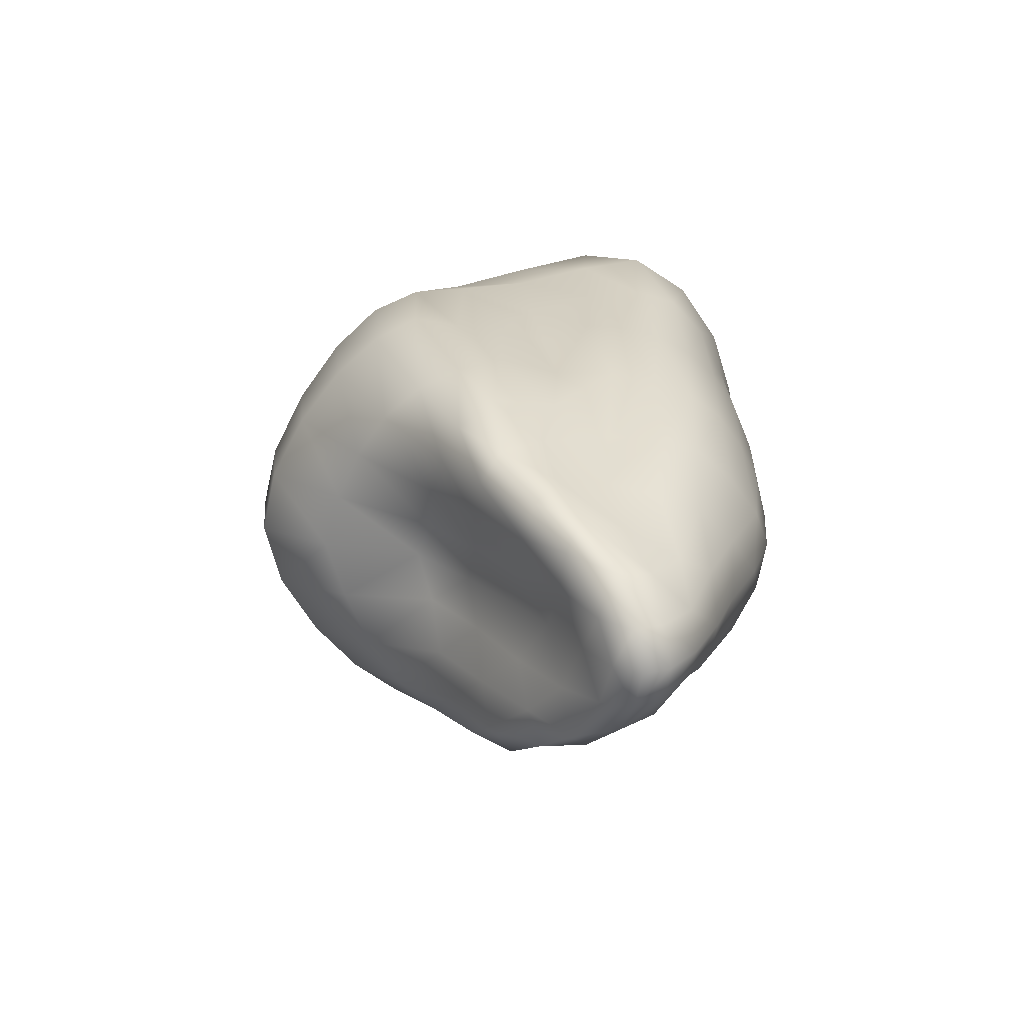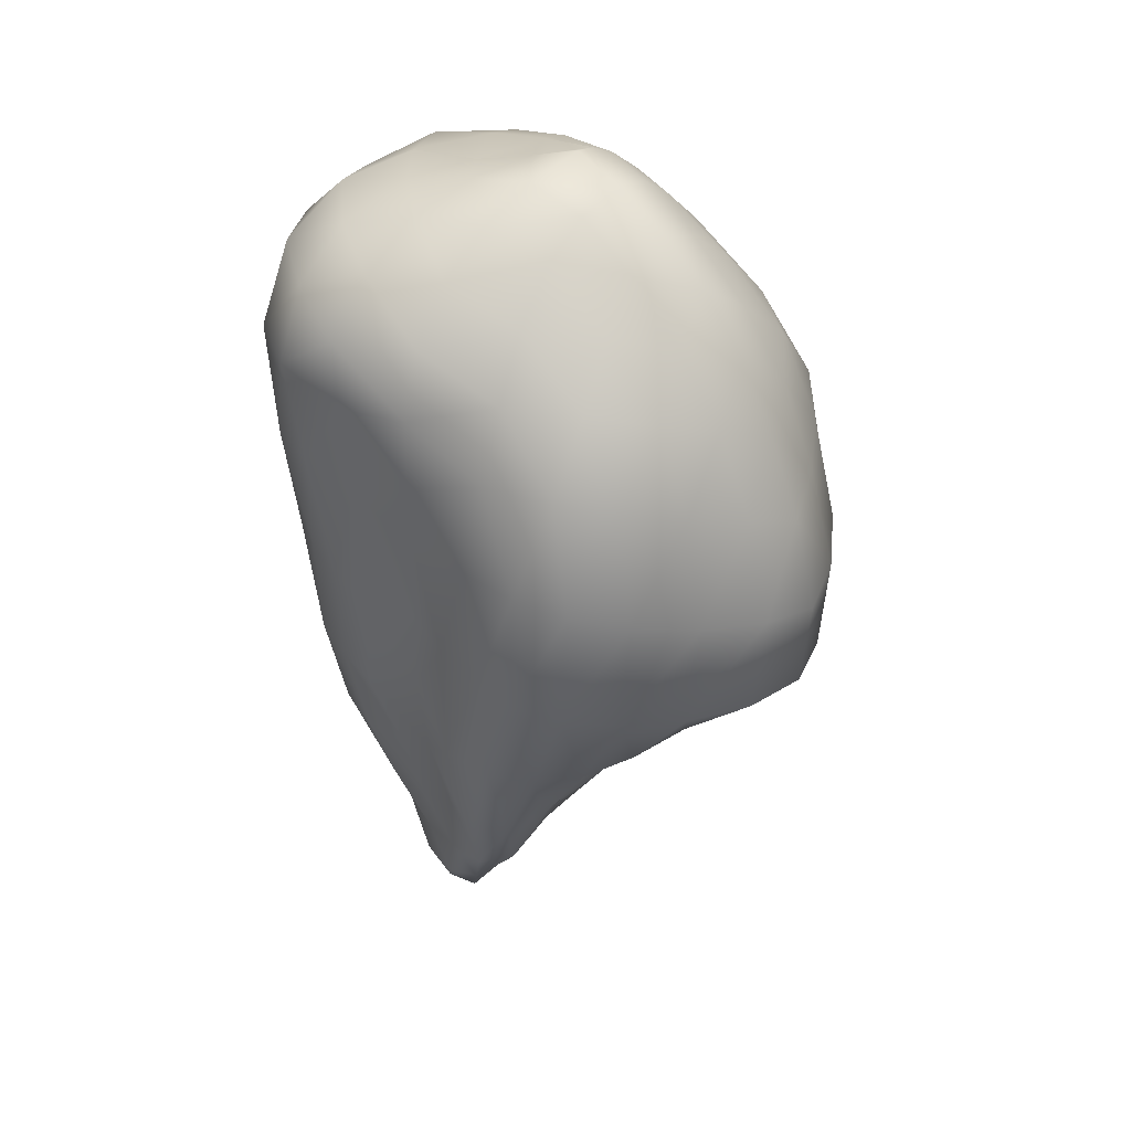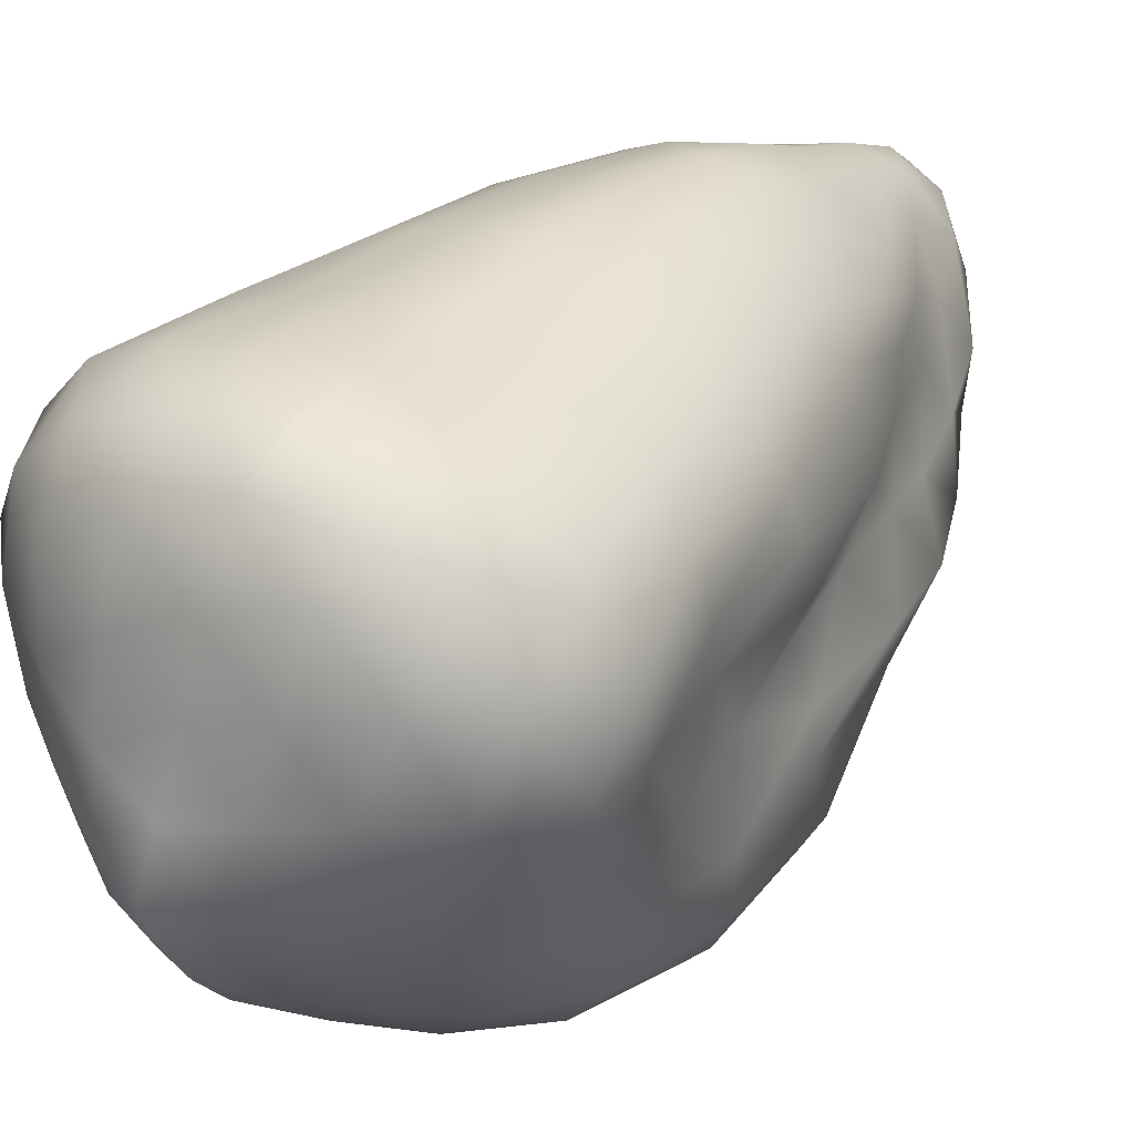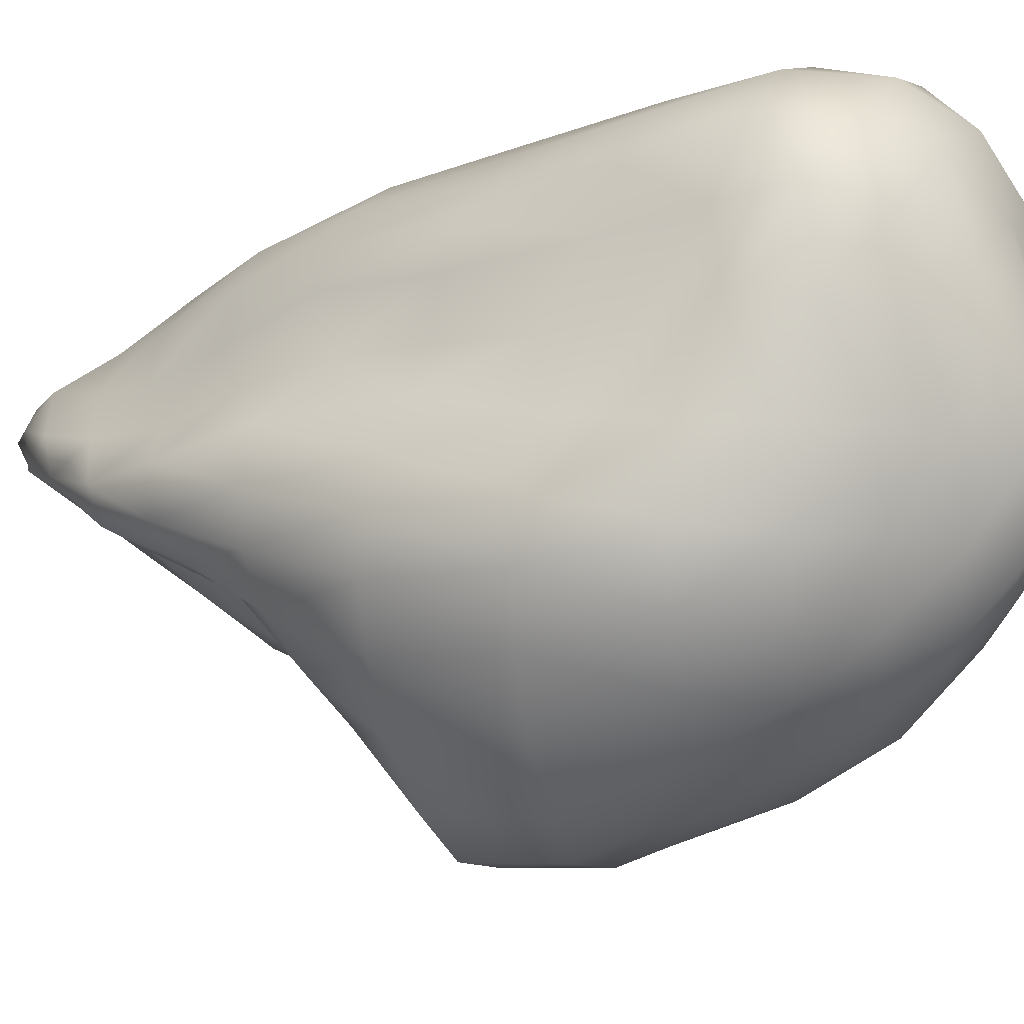
<metadata>
{"format":"obj","ext":"obj","renderer":"f3d","projection":"perspective","resolution":1024,"background":"white","views":[{"elev":-71.1,"azim":84.7,"up":"+Z"},{"elev":33.6,"azim":-62.0,"up":"+Z"},{"elev":30.3,"azim":33.9,"up":"+Y"},{"elev":-18.2,"azim":-63.4,"up":"+Y"}]}
</metadata>
<code>
v 0.1266 0.1921 -0.05169
v 0.1207 0.2122 -0.04817
v 0.1257 0.2058 -0.01322
v 0.1318 0.1742 -0.005417
v 0.1163 0.2171 -0.08303
v 0.1247 0.1926 -0.1015
v 0.1292 0.2305 -0.04468
v 0.1206 0.2399 -0.09178
v 0.1306 0.2321 0.005668
v 0.1317 0.2019 0.01891
v 0.1246 0.1706 0.02905
v 0.1259 0.173 -0.0549
v 0.1289 0.1522 -0.008709
v 0.1198 0.1749 -0.106
v 0.1117 0.2157 -0.118
v 0.1175 0.1903 -0.14
v 0.1044 0.2383 -0.132
v 0.1284 0.2479 -0.04063
v 0.1173 0.2582 -0.08881
v 0.1342 0.2541 0.01148
v 0.1362 0.2309 0.04269
v 0.1319 0.2014 0.04689
v 0.114 0.1715 0.05656
v 0.1153 0.1446 0.02853
v 0.1284 0.1543 -0.0584
v 0.1198 0.1343 -0.01369
v 0.1105 0.1593 -0.1072
v 0.1065 0.1773 -0.1448
v 0.1049 0.211 -0.1491
v 0.1058 0.1945 -0.1703
v 0.09511 0.2367 -0.1645
v 0.1051 0.2579 -0.1318
v 0.1249 0.2634 -0.0368
v 0.1123 0.2752 -0.0856
v 0.1298 0.273 0.01443
v 0.1404 0.257 0.05369
v 0.1372 0.2324 0.06992
v 0.123 0.2033 0.07148
v 0.09825 0.1763 0.07924
v 0.09695 0.1468 0.0556
v 0.09965 0.1262 0.02431
v 0.1186 0.138 -0.06182
v 0.1025 0.1183 -0.01919
v 0.09639 0.146 -0.1053
v 0.09146 0.1713 -0.1411
v 0.09242 0.1877 -0.1723
v 0.09881 0.2167 -0.1784
v 0.09349 0.2086 -0.1947
v 0.08582 0.2438 -0.1913
v 0.09169 0.2585 -0.1653
v 0.1007 0.2759 -0.1272
v 0.1184 0.2776 -0.0337
v 0.103 0.289 -0.08169
v 0.1166 0.2881 0.01501
v 0.1271 0.2814 0.05634
v 0.1273 0.2592 0.08001
v 0.1188 0.2332 0.09001
v 0.1059 0.2057 0.09111
v 0.07946 0.1802 0.09659
v 0.07797 0.1532 0.07648
v 0.0777 0.1291 0.05034
v 0.07777 0.1139 0.01738
v 0.1024 0.1226 -0.06495
v 0.07919 0.1042 -0.02478
v 0.07761 0.1358 -0.1009
v 0.07411 0.1689 -0.1317
v 0.07565 0.1867 -0.1635
v 0.07844 0.2054 -0.1922
v 0.09222 0.2262 -0.2018
v 0.08199 0.2212 -0.2139
v 0.07711 0.2543 -0.2147
v 0.07569 0.2665 -0.1919
v 0.0853 0.2761 -0.159
v 0.08663 0.2929 -0.1218
v 0.108 0.2907 -0.031
v 0.0896 0.3006 -0.07748
v 0.09773 0.2997 0.01415
v 0.1051 0.2996 0.05625
v 0.1094 0.2852 0.08411
v 0.1047 0.259 0.09718
v 0.0939 0.2313 0.1041
v 0.08436 0.2059 0.1059
v 0.0604 0.1812 0.1088
v 0.0585 0.159 0.09223
v 0.05696 0.1366 0.06916
v 0.0556 0.1186 0.04278
v 0.05336 0.1046 0.009656
v 0.08039 0.1084 -0.06759
v 0.05348 0.09394 -0.02993
v 0.05583 0.1285 -0.09564
v 0.05501 0.1683 -0.1187
v 0.05769 0.1878 -0.1509
v 0.06135 0.2041 -0.1807
v 0.06457 0.2205 -0.2059
v 0.07833 0.24 -0.2216
v 0.06272 0.2347 -0.2282
v 0.06383 0.2592 -0.2311
v 0.06305 0.2707 -0.212
v 0.06854 0.2806 -0.1822
v 0.07033 0.2919 -0.1503
v 0.0716 0.3056 -0.1155
v 0.09321 0.3024 -0.02891
v 0.07328 0.3102 -0.0734
v 0.07701 0.3084 0.01177
v 0.08024 0.3099 0.05202
v 0.08241 0.3039 0.08148
v 0.08177 0.2834 0.09979
v 0.07587 0.2539 0.1073
v 0.06856 0.2267 0.1132
v 0.06333 0.2035 0.1161
v 0.04048 0.1808 0.114
v 0.03794 0.1608 0.09959
v 0.03567 0.143 0.08305
v 0.03348 0.1261 0.05981
v 0.03178 0.1133 0.03384
v 0.03003 0.1002 0.001793
v 0.05477 0.09766 -0.06923
v 0.02872 0.09094 -0.03406
v 0.03254 0.1239 -0.09246
v 0.03751 0.1648 -0.1081
v 0.04008 0.1866 -0.1393
v 0.04209 0.2038 -0.1655
v 0.0438 0.2186 -0.1913
v 0.04524 0.2311 -0.2155
v 0.06273 0.2473 -0.2367
v 0.04644 0.2416 -0.2347
v 0.04905 0.2628 -0.2373
v 0.0504 0.2732 -0.2222
v 0.05182 0.2837 -0.1965
v 0.053 0.2924 -0.1694
v 0.05458 0.3041 -0.1402
v 0.05581 0.3129 -0.1083
v 0.07502 0.312 -0.02807
v 0.05641 0.3164 -0.06943
v 0.05648 0.3142 0.007508
v 0.05658 0.3138 0.04321
v 0.05647 0.3118 0.07293
v 0.05508 0.2988 0.0929
v 0.05229 0.2748 0.1053
v 0.04852 0.2454 0.1087
v 0.04529 0.2197 0.1165
v 0.04274 0.1989 0.1235
v 0.02903 0.09465 -0.0693
v 0.04773 0.2522 -0.2416
v 0.05681 0.3182 -0.02856
v -0.03723 0.226 -0.0125
v -0.03113 0.231 -0.0475
v -0.04176 0.2129 -0.05095
v -0.05077 0.1968 -0.004613
v -0.02596 0.2347 -0.08241
v -0.04024 0.213 -0.1007
v -0.03486 0.2507 -0.04396
v -0.02463 0.2579 -0.09114
v -0.0354 0.2526 0.006399
v -0.04371 0.2235 0.01968
v -0.04435 0.1915 0.0298
v -0.04575 0.1942 -0.05414
v -0.0533 0.1747 -0.007907
v -0.03978 0.1946 -0.1053
v -0.02209 0.2323 -0.1174
v -0.03414 0.2091 -0.1393
v -0.009718 0.2524 -0.1315
v -0.02982 0.2675 -0.03993
v -0.01695 0.2748 -0.08822
v -0.03347 0.2748 0.01222
v -0.04077 0.2528 0.04347
v -0.04377 0.2231 0.04766
v -0.03357 0.1898 0.05721
v -0.04166 0.164 0.02922
v -0.05275 0.1767 -0.0576
v -0.04885 0.1551 -0.01295
v -0.03459 0.1772 -0.1066
v -0.02662 0.1938 -0.1442
v -0.01701 0.226 -0.1486
v -0.02202 0.2103 -0.1698
v -0.001346 0.2486 -0.1641
v -0.005617 0.2715 -0.1313
v -0.02264 0.2816 -0.03615
v -0.007927 0.2901 -0.08507
v -0.02461 0.2921 0.01511
v -0.03839 0.2791 0.05448
v -0.04116 0.2544 0.07071
v -0.0345 0.2228 0.07217
v -0.01696 0.1906 0.07974
v -0.02308 0.1617 0.05613
v -0.03098 0.1424 0.02489
v -0.04724 0.1585 -0.06109
v -0.03605 0.1355 -0.01858
v -0.02413 0.1609 -0.1048
v -0.01351 0.1842 -0.1406
v -0.01073 0.2004 -0.1718
v -0.00991 0.2301 -0.1779
v -0.006872 0.221 -0.1943
v 0.009162 0.2533 -0.191
v 0.00728 0.2689 -0.1649
v 0.003107 0.288 -0.1268
v -0.01283 0.2938 -0.03312
v 0.004478 0.3012 -0.08126
v -0.008084 0.3035 0.01556
v -0.01962 0.2995 0.05699
v -0.02498 0.278 0.08068
v -0.02292 0.2507 0.09063
v -0.01715 0.2209 0.09166
v 0.002362 0.1897 0.09693
v -0.002935 0.1632 0.07684
v -0.008764 0.1398 0.05072
v -0.01283 0.125 0.01778
v -0.03533 0.1396 -0.06434
v -0.01691 0.1161 -0.02436
v -0.008358 0.1464 -0.1005
v 0.002825 0.1777 -0.1314
v 0.005378 0.1954 -0.1632
v 0.006963 0.2142 -0.1919
v -0.001418 0.2378 -0.2014
v 0.007176 0.2304 -0.2135
v 0.01997 0.2614 -0.2144
v 0.0245 0.2728 -0.1917
v 0.0178 0.2844 -0.1587
v 0.02093 0.301 -0.1215
v 0.000493 0.3039 -0.03052
v 0.0203 0.3091 -0.07718
v 0.01299 0.3101 0.01452
v 0.006155 0.3118 0.05668
v -0.001257 0.2989 0.0846
v -0.002956 0.2722 0.09766
v 0.000845 0.2428 0.1045
v 0.003935 0.2158 0.1062
v 0.02118 0.186 0.109
v 0.0175 0.1641 0.09241
v 0.01334 0.142 0.06935
v 0.01006 0.1242 0.04298
v 0.008518 0.1101 0.009853
v -0.01743 0.1205 -0.06716
v 0.005478 0.09987 -0.02972
v 0.01103 0.134 -0.09544
v 0.02131 0.1724 -0.1185
v 0.02319 0.1921 -0.1507
v 0.02332 0.2088 -0.1805
v 0.02399 0.2255 -0.2057
v 0.01525 0.2478 -0.2214
v 0.02903 0.2388 -0.228
v 0.0339 0.2629 -0.2309
v 0.03761 0.2738 -0.2118
v 0.03494 0.2847 -0.182
v 0.03625 0.2961 -0.1502
v 0.03866 0.3097 -0.1154
v 0.01767 0.3117 -0.02857
v 0.0385 0.3145 -0.07325
v 0.03519 0.3136 0.01196
v 0.03277 0.3158 0.05223
v 0.02946 0.3104 0.08171
v 0.02526 0.2904 0.1
v 0.02387 0.2603 0.1076
v 0.0244 0.2322 0.1134
v 0.02385 0.2084 0.1163
v 0.004791 0.1038 -0.06901
v 0.03201 0.2511 -0.2366
v 0.03766 0.3166 -0.02791
v 0.05646 0.3118 0.07293
v 0.05482 0.2988 0.0929
v 0.05178 0.2748 0.1053
v 0.04834 0.2454 0.1087
f 137 136 259
f 140 262 141
f 138 137 260
f 138 260 261
f 139 138 261
f 139 261 262
f 259 260 137
f 140 139 262
f 255 142 141
f 254 141 262
f 253 262 261
f 252 261 260
f 251 260 259
f 250 259 136
f 249 136 135
f 258 135 145
f 258 145 134
f 248 134 132
f 246 132 131
f 245 131 130
f 244 130 129
f 243 129 128
f 242 128 127
f 257 127 144
f 257 144 126
f 241 126 124
f 239 124 123
f 238 123 122
f 237 122 121
f 236 121 120
f 235 120 119
f 256 119 143
f 256 143 118
f 234 118 116
f 232 116 115
f 231 115 114
f 230 114 113
f 229 113 112
f 228 112 111
f 255 111 142
f 255 141 254
f 227 255 254
f 254 262 253
f 226 254 253
f 253 261 252
f 225 253 252
f 252 260 251
f 224 252 251
f 251 259 250
f 223 251 250
f 250 136 249
f 222 250 249
f 249 135 258
f 247 249 258
f 258 134 248
f 247 258 248
f 248 132 246
f 221 248 246
f 246 131 245
f 219 246 245
f 245 130 244
f 218 245 244
f 244 129 243
f 217 244 243
f 243 128 242
f 216 243 242
f 242 127 257
f 240 242 257
f 257 126 241
f 240 257 241
f 241 124 239
f 215 241 239
f 239 123 238
f 213 239 238
f 238 122 237
f 212 238 237
f 237 121 236
f 211 237 236
f 236 120 235
f 210 236 235
f 235 119 256
f 233 235 256
f 256 118 234
f 233 256 234
f 234 116 232
f 209 234 232
f 232 115 231
f 207 232 231
f 231 114 230
f 206 231 230
f 230 113 229
f 205 230 229
f 229 112 228
f 204 229 228
f 228 111 255
f 227 228 255
f 227 254 226
f 203 227 226
f 226 253 225
f 202 226 225
f 225 252 224
f 201 225 224
f 224 251 223
f 200 224 223
f 223 250 222
f 199 223 222
f 222 249 247
f 220 222 247
f 247 248 221
f 220 247 221
f 221 246 219
f 198 221 219
f 219 245 218
f 196 219 218
f 218 244 217
f 195 218 217
f 217 243 216
f 194 217 216
f 216 242 240
f 214 216 240
f 240 241 215
f 214 240 215
f 215 239 213
f 193 215 213
f 213 238 212
f 191 213 212
f 212 237 211
f 190 212 211
f 211 236 210
f 189 211 210
f 210 235 233
f 208 210 233
f 233 234 209
f 208 233 209
f 209 232 207
f 188 209 207
f 207 231 206
f 186 207 206
f 206 230 205
f 185 206 205
f 205 229 204
f 184 205 204
f 204 228 227
f 203 204 227
f 203 226 202
f 183 203 202
f 202 225 201
f 182 202 201
f 201 224 200
f 181 201 200
f 200 223 199
f 180 200 199
f 199 222 220
f 197 199 220
f 220 221 198
f 197 220 198
f 198 219 196
f 179 198 196
f 196 218 195
f 177 196 195
f 195 217 194
f 176 195 194
f 194 216 214
f 192 194 214
f 214 215 193
f 192 214 193
f 193 213 191
f 175 193 191
f 191 212 190
f 173 191 190
f 190 211 189
f 172 190 189
f 189 210 208
f 187 189 208
f 208 209 188
f 187 208 188
f 188 207 186
f 171 188 186
f 186 206 185
f 169 186 185
f 185 205 184
f 168 185 184
f 184 204 203
f 183 184 203
f 183 202 182
f 167 183 182
f 182 201 181
f 166 182 181
f 181 200 180
f 165 181 180
f 180 199 197
f 178 180 197
f 197 198 179
f 178 197 179
f 179 196 177
f 164 179 177
f 177 195 176
f 162 177 176
f 176 194 192
f 174 176 192
f 192 193 175
f 174 192 175
f 175 191 173
f 161 175 173
f 173 190 172
f 159 173 172
f 172 189 187
f 170 172 187
f 187 188 171
f 170 187 171
f 171 186 169
f 158 171 169
f 169 185 168
f 156 169 168
f 168 184 183
f 167 168 183
f 167 182 166
f 155 167 166
f 166 181 165
f 154 166 165
f 165 180 178
f 163 165 178
f 178 179 164
f 163 178 164
f 164 177 162
f 153 164 162
f 162 176 174
f 160 162 174
f 174 175 161
f 160 174 161
f 161 173 159
f 151 161 159
f 159 172 170
f 157 159 170
f 170 171 158
f 157 170 158
f 158 169 156
f 149 158 156
f 156 168 167
f 155 156 167
f 155 166 154
f 146 155 154
f 154 165 163
f 152 154 163
f 163 164 153
f 152 163 153
f 153 162 160
f 150 153 160
f 160 161 151
f 150 160 151
f 151 159 157
f 148 151 157
f 157 158 149
f 148 157 149
f 149 156 155
f 146 149 155
f 146 154 152
f 147 146 152
f 152 153 150
f 147 152 150
f 150 151 148
f 147 150 148
f 148 149 146
f 147 148 146
f 110 141 142
f 109 140 141
f 108 139 140
f 107 138 139
f 106 137 138
f 105 136 137
f 104 135 136
f 133 145 135
f 133 134 145
f 103 132 134
f 101 131 132
f 100 130 131
f 99 129 130
f 98 128 129
f 97 127 128
f 125 144 127
f 125 126 144
f 96 124 126
f 94 123 124
f 93 122 123
f 92 121 122
f 91 120 121
f 90 119 120
f 117 143 119
f 117 118 143
f 89 116 118
f 87 115 116
f 86 114 115
f 85 113 114
f 84 112 113
f 83 111 112
f 110 142 111
f 110 109 141
f 82 109 110
f 109 108 140
f 81 108 109
f 108 107 139
f 80 107 108
f 107 106 138
f 79 106 107
f 106 105 137
f 78 105 106
f 105 104 136
f 77 104 105
f 104 133 135
f 102 133 104
f 133 103 134
f 102 103 133
f 103 101 132
f 76 101 103
f 101 100 131
f 74 100 101
f 100 99 130
f 73 99 100
f 99 98 129
f 72 98 99
f 98 97 128
f 71 97 98
f 97 125 127
f 95 125 97
f 125 96 126
f 95 96 125
f 96 94 124
f 70 94 96
f 94 93 123
f 68 93 94
f 93 92 122
f 67 92 93
f 92 91 121
f 66 91 92
f 91 90 120
f 65 90 91
f 90 117 119
f 88 117 90
f 117 89 118
f 88 89 117
f 89 87 116
f 64 87 89
f 87 86 115
f 62 86 87
f 86 85 114
f 61 85 86
f 85 84 113
f 60 84 85
f 84 83 112
f 59 83 84
f 83 110 111
f 82 110 83
f 82 81 109
f 58 81 82
f 81 80 108
f 57 80 81
f 80 79 107
f 56 79 80
f 79 78 106
f 55 78 79
f 78 77 105
f 54 77 78
f 77 102 104
f 75 102 77
f 102 76 103
f 75 76 102
f 76 74 101
f 53 74 76
f 74 73 100
f 51 73 74
f 73 72 99
f 50 72 73
f 72 71 98
f 49 71 72
f 71 95 97
f 69 95 71
f 95 70 96
f 69 70 95
f 70 68 94
f 48 68 70
f 68 67 93
f 46 67 68
f 67 66 92
f 45 66 67
f 66 65 91
f 44 65 66
f 65 88 90
f 63 88 65
f 88 64 89
f 63 64 88
f 64 62 87
f 43 62 64
f 62 61 86
f 41 61 62
f 61 60 85
f 40 60 61
f 60 59 84
f 39 59 60
f 59 82 83
f 58 82 59
f 58 57 81
f 38 57 58
f 57 56 80
f 37 56 57
f 56 55 79
f 36 55 56
f 55 54 78
f 35 54 55
f 54 75 77
f 52 75 54
f 75 53 76
f 52 53 75
f 53 51 74
f 34 51 53
f 51 50 73
f 32 50 51
f 50 49 72
f 31 49 50
f 49 69 71
f 47 69 49
f 69 48 70
f 47 48 69
f 48 46 68
f 30 46 48
f 46 45 67
f 28 45 46
f 45 44 66
f 27 44 45
f 44 63 65
f 42 63 44
f 63 43 64
f 42 43 63
f 43 41 62
f 26 41 43
f 41 40 61
f 24 40 41
f 40 39 60
f 23 39 40
f 39 58 59
f 38 58 39
f 38 37 57
f 22 37 38
f 37 36 56
f 21 36 37
f 36 35 55
f 20 35 36
f 35 52 54
f 33 52 35
f 52 34 53
f 33 34 52
f 34 32 51
f 19 32 34
f 32 31 50
f 17 31 32
f 31 47 49
f 29 47 31
f 47 30 48
f 29 30 47
f 30 28 46
f 16 28 30
f 28 27 45
f 14 27 28
f 27 42 44
f 25 42 27
f 42 26 43
f 25 26 42
f 26 24 41
f 13 24 26
f 24 23 40
f 11 23 24
f 23 38 39
f 22 38 23
f 22 21 37
f 10 21 22
f 21 20 36
f 9 20 21
f 20 33 35
f 18 33 20
f 33 19 34
f 18 19 33
f 19 17 32
f 8 17 19
f 17 29 31
f 15 29 17
f 29 16 30
f 15 16 29
f 16 14 28
f 6 14 16
f 14 25 27
f 12 25 14
f 25 13 26
f 12 13 25
f 13 11 24
f 4 11 13
f 11 22 23
f 10 22 11
f 10 9 21
f 3 9 10
f 9 18 20
f 7 18 9
f 18 8 19
f 7 8 18
f 8 15 17
f 5 15 8
f 15 6 16
f 5 6 15
f 6 12 14
f 1 12 6
f 12 4 13
f 1 4 12
f 4 10 11
f 3 10 4
f 3 7 9
f 2 7 3
f 7 5 8
f 2 5 7
f 5 1 6
f 2 1 5
f 1 3 4
f 2 3 1

</code>
